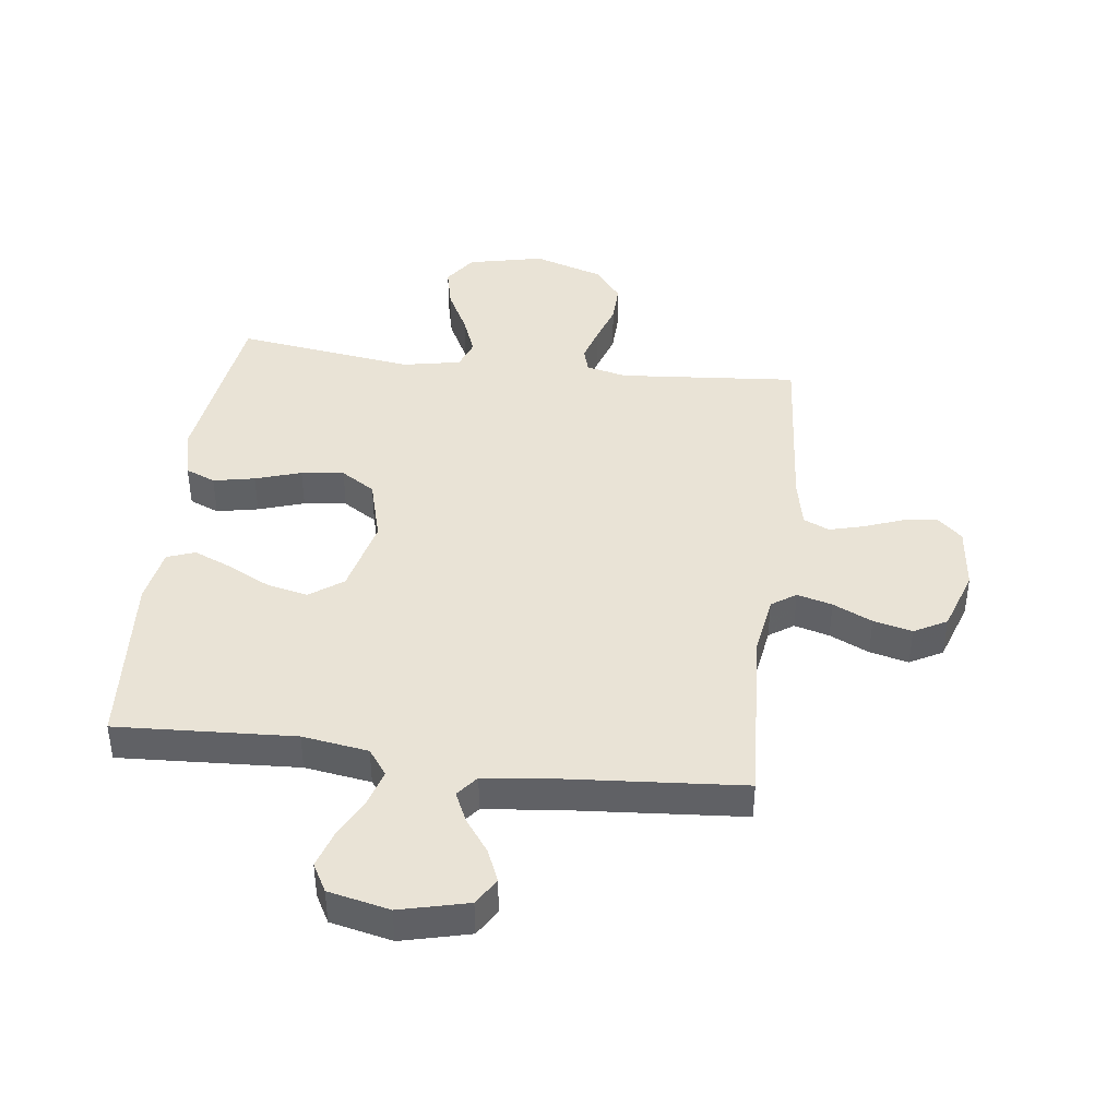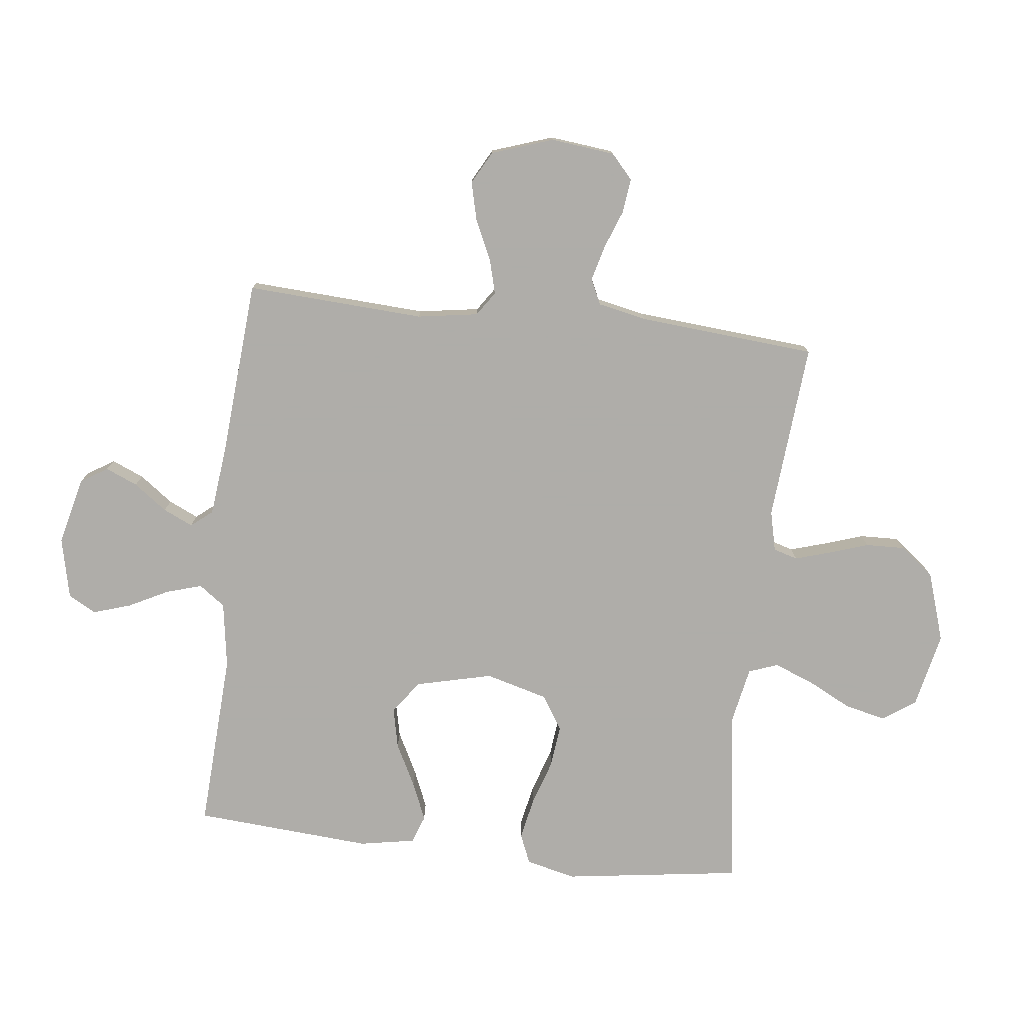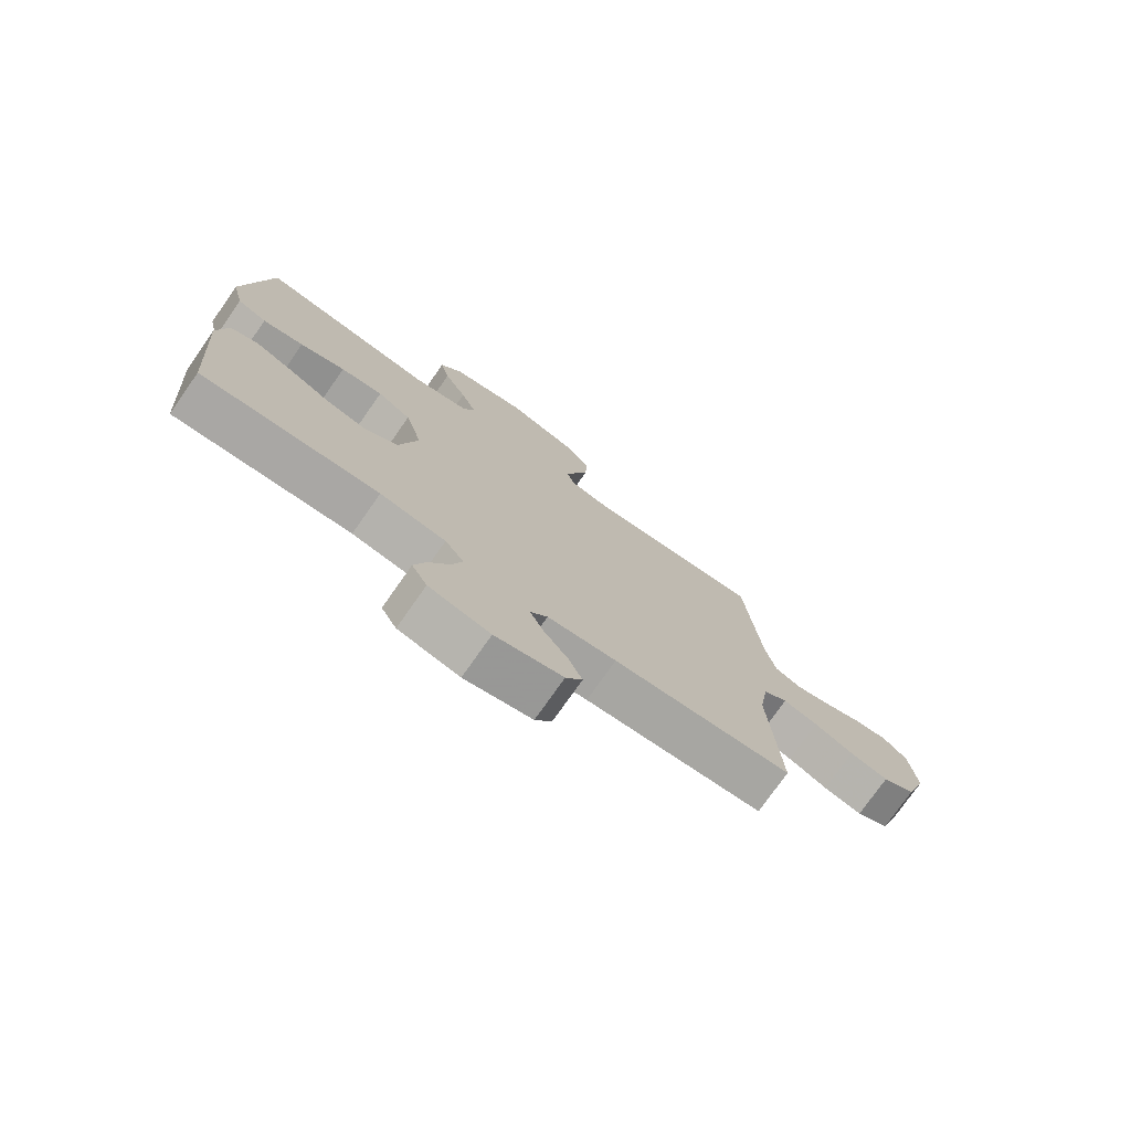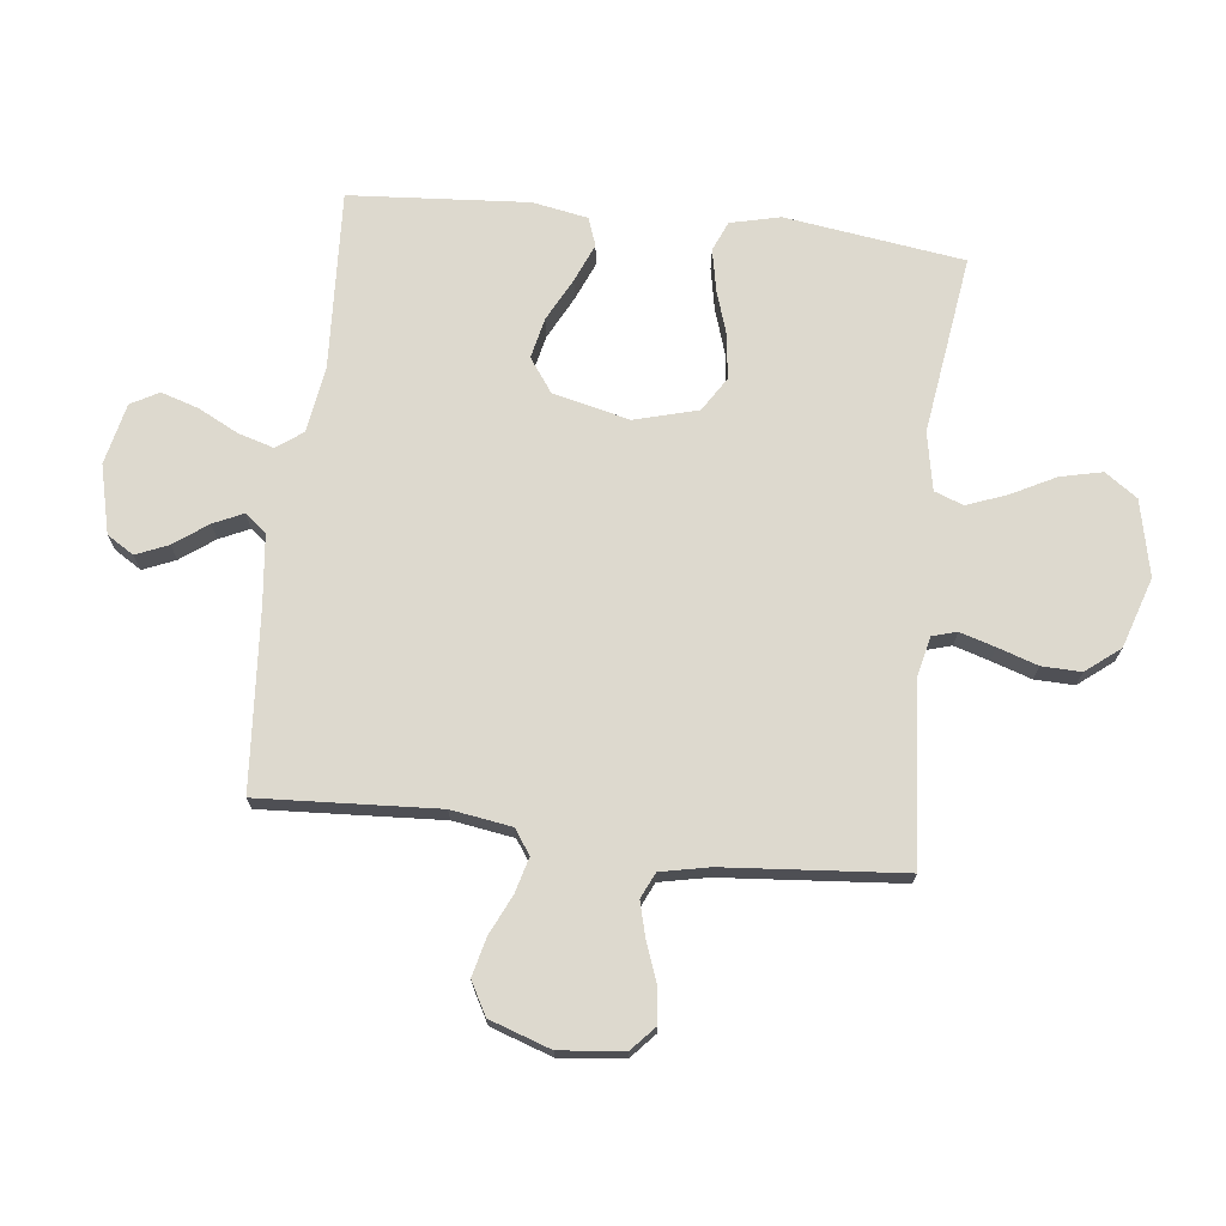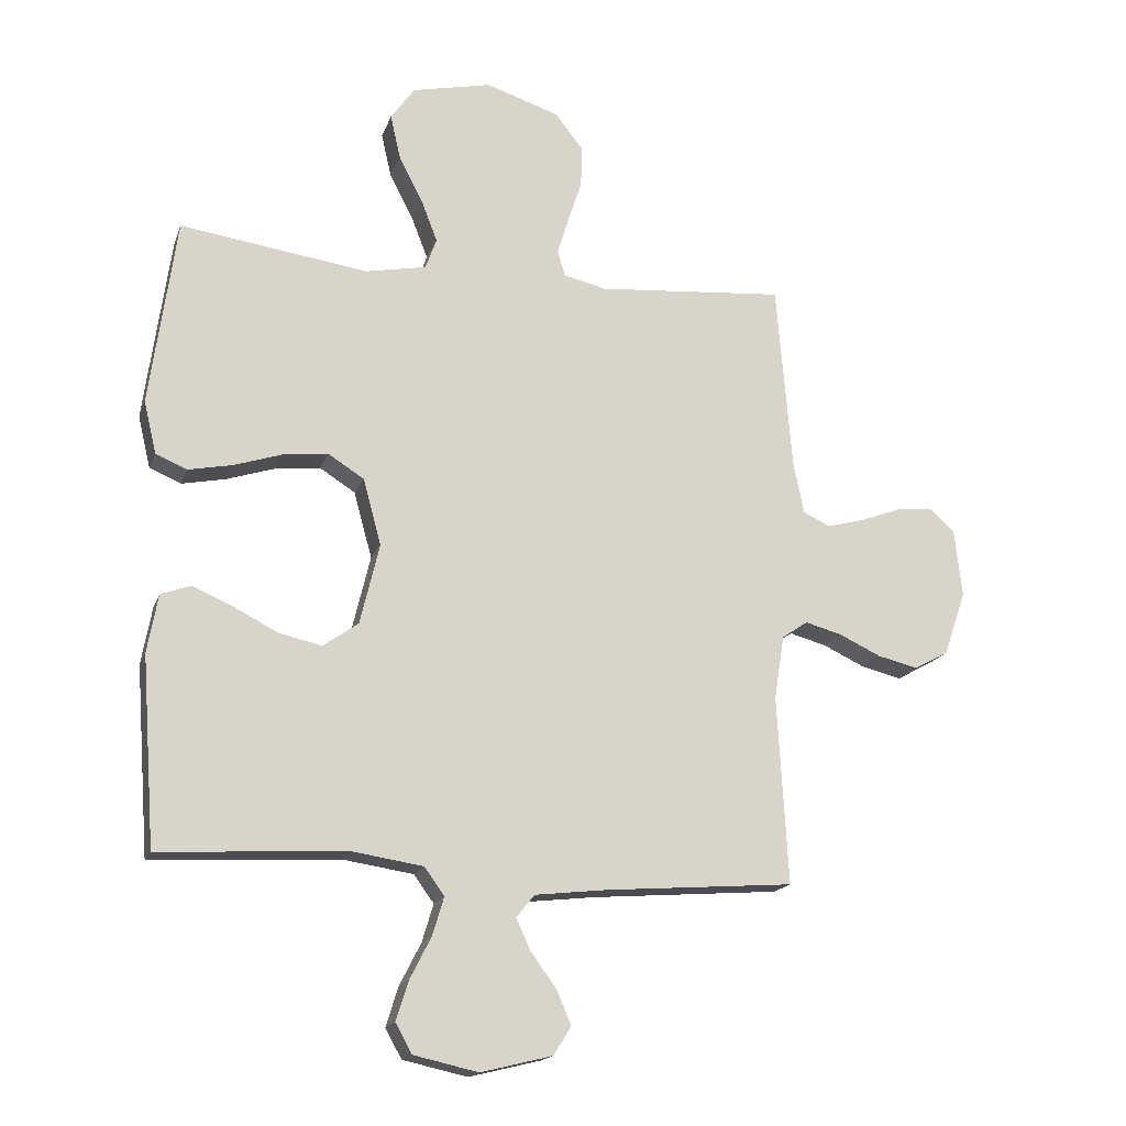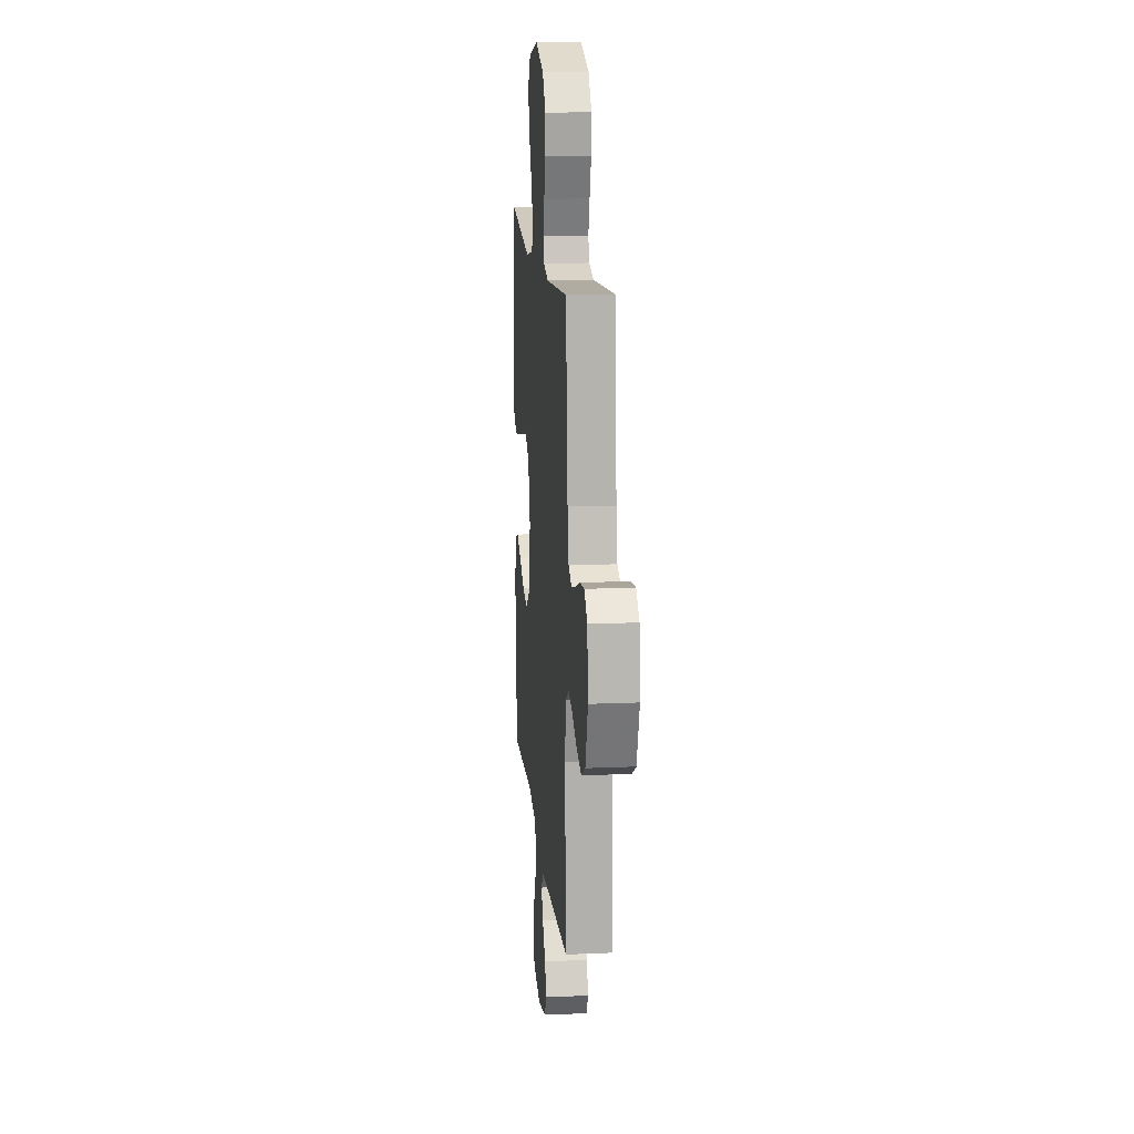
<metadata>
{"format":"obj","ext":"obj","renderer":"f3d","projection":"perspective","resolution":1024,"background":"white","views":[{"elev":42.1,"azim":-172.9,"up":"+Y"},{"elev":-77.2,"azim":-96.6,"up":"+Y"},{"elev":-76.2,"azim":144.9,"up":"+Z"},{"elev":71.8,"azim":-83.4,"up":"+Y"},{"elev":-17.0,"azim":163.9,"up":"+Z"},{"elev":15.0,"azim":-95.3,"up":"+Z"}]}
</metadata>
<code>
v -0.5 0.07 0.5
v -0.2 0.07 0.475
v -0.132 0.07 0.491
v -0.12 0.07 0.532
v -0.138 0.07 0.591
v -0.16 0.07 0.658
v -0.162 0.07 0.724
v -0.117 0.07 0.781
v 0 0.07 0.819
v 0.127 0.07 0.791
v 0.165 0.07 0.737
v 0.149 0.07 0.667
v 0.111 0.07 0.593
v 0.085 0.07 0.526
v 0.103 0.07 0.477
v 0.2 0.07 0.458
v 0.5 0.07 0.5
v 0.542 0.07 0.2
v 0.522 0.07 0.116
v 0.472 0.07 0.095
v 0.402 0.07 0.109
v 0.325 0.07 0.134
v 0.253 0.07 0.142
v 0.196 0.07 0.106
v 0.167 0.07 0
v 0.198 0.07 -0.129
v 0.254 0.07 -0.169
v 0.322 0.07 -0.154
v 0.394 0.07 -0.117
v 0.458 0.07 -0.09
v 0.505 0.07 -0.107
v 0.522 0.07 -0.2
v 0.5 0.07 -0.5
v 0.2 0.07 -0.484
v 0.089 0.07 -0.501
v 0.057 0.07 -0.545
v 0.075 0.07 -0.605
v 0.109 0.07 -0.672
v 0.129 0.07 -0.735
v 0.103 0.07 -0.782
v 0 0.07 -0.805
v -0.114 0.07 -0.777
v -0.142 0.07 -0.732
v -0.119 0.07 -0.678
v -0.078 0.07 -0.622
v -0.055 0.07 -0.572
v -0.084 0.07 -0.536
v -0.2 0.07 -0.523
v -0.5 0.07 -0.5
v -0.483 0.07 -0.2
v -0.499 0.07 -0.098
v -0.54 0.07 -0.07
v -0.599 0.07 -0.086
v -0.665 0.07 -0.117
v -0.73 0.07 -0.133
v -0.785 0.07 -0.103
v -0.82 0.07 0
v -0.808 0.07 0.108
v -0.767 0.07 0.145
v -0.709 0.07 0.138
v -0.645 0.07 0.114
v -0.585 0.07 0.098
v -0.542 0.07 0.118
v -0.525 0.07 0.2
v -0.5 0 0.5
v -0.2 0 0.475
v -0.132 0 0.491
v -0.12 0 0.532
v -0.138 0 0.591
v -0.16 0 0.658
v -0.162 0 0.724
v -0.117 0 0.781
v 0 0 0.819
v 0.127 0 0.791
v 0.165 0 0.737
v 0.149 0 0.667
v 0.111 0 0.593
v 0.085 0 0.526
v 0.103 0 0.477
v 0.2 0 0.458
v 0.5 0 0.5
v 0.542 0 0.2
v 0.522 0 0.116
v 0.472 0 0.095
v 0.402 0 0.109
v 0.325 0 0.134
v 0.253 0 0.142
v 0.196 0 0.106
v 0.167 0 0
v 0.198 0 -0.129
v 0.254 0 -0.169
v 0.322 0 -0.154
v 0.394 0 -0.117
v 0.458 0 -0.09
v 0.505 0 -0.107
v 0.522 0 -0.2
v 0.5 0 -0.5
v 0.2 0 -0.484
v 0.089 0 -0.501
v 0.057 0 -0.545
v 0.075 0 -0.605
v 0.109 0 -0.672
v 0.129 0 -0.735
v 0.103 0 -0.782
v 0 0 -0.805
v -0.114 0 -0.777
v -0.142 0 -0.732
v -0.119 0 -0.678
v -0.078 0 -0.622
v -0.055 0 -0.572
v -0.084 0 -0.536
v -0.2 0 -0.523
v -0.5 0 -0.5
v -0.483 0 -0.2
v -0.499 0 -0.098
v -0.54 0 -0.07
v -0.599 0 -0.086
v -0.665 0 -0.117
v -0.73 0 -0.133
v -0.785 0 -0.103
v -0.82 0 0
v -0.808 0 0.108
v -0.767 0 0.145
v -0.709 0 0.138
v -0.645 0 0.114
v -0.585 0 0.098
v -0.542 0 0.118
v -0.525 0 0.2
f 58 59 60 61
f 58 61 62
f 57 58 62
f 56 57 62
f 53 54 55 56
f 52 53 56 62
f 51 52 62 63
f 48 49 50
f 47 48 50 51
f 42 43 44 45
f 42 45 46
f 41 42 46
f 40 41 46
f 37 38 39 40
f 36 37 40 46
f 35 36 46 47
f 31 32 33 34
f 31 34 35
f 28 29 30 31
f 28 31 35 47
f 19 20 21 22
f 19 22 23
f 16 17 18 19
f 15 16 19 23
f 10 11 12 13
f 10 13 14
f 9 10 14
f 8 9 14
f 5 6 7 8
f 4 5 8 14
f 3 4 14 15
f 64 1 2
f 27 28 47
f 26 27 47 51
f 25 26 51 63
f 3 15 23 24
f 24 25 63 64
f 2 3 24 64
f 125 124 123 122
f 126 125 122
f 126 122 121
f 126 121 120
f 120 119 118 117
f 126 120 117 116
f 127 126 116 115
f 114 113 112
f 115 114 112 111
f 109 108 107 106
f 110 109 106
f 110 106 105
f 110 105 104
f 104 103 102 101
f 110 104 101 100
f 111 110 100 99
f 98 97 96 95
f 99 98 95
f 95 94 93 92
f 111 99 95 92
f 86 85 84 83
f 87 86 83
f 83 82 81 80
f 87 83 80 79
f 77 76 75 74
f 78 77 74
f 78 74 73
f 78 73 72
f 72 71 70 69
f 78 72 69 68
f 79 78 68 67
f 66 65 128
f 111 92 91
f 115 111 91 90
f 127 115 90 89
f 88 87 79 67
f 128 127 89 88
f 128 88 67 66
f 1 65 66 2
f 2 66 67 3
f 3 67 68 4
f 4 68 69 5
f 5 69 70 6
f 6 70 71 7
f 7 71 72 8
f 8 72 73 9
f 9 73 74 10
f 10 74 75 11
f 11 75 76 12
f 12 76 77 13
f 13 77 78 14
f 14 78 79 15
f 15 79 80 16
f 16 80 81 17
f 17 81 82 18
f 18 82 83 19
f 19 83 84 20
f 20 84 85 21
f 21 85 86 22
f 22 86 87 23
f 23 87 88 24
f 24 88 89 25
f 25 89 90 26
f 26 90 91 27
f 27 91 92 28
f 28 92 93 29
f 29 93 94 30
f 30 94 95 31
f 31 95 96 32
f 32 96 97 33
f 33 97 98 34
f 34 98 99 35
f 35 99 100 36
f 36 100 101 37
f 37 101 102 38
f 38 102 103 39
f 39 103 104 40
f 40 104 105 41
f 41 105 106 42
f 42 106 107 43
f 43 107 108 44
f 44 108 109 45
f 45 109 110 46
f 46 110 111 47
f 47 111 112 48
f 48 112 113 49
f 49 113 114 50
f 50 114 115 51
f 51 115 116 52
f 52 116 117 53
f 53 117 118 54
f 54 118 119 55
f 55 119 120 56
f 56 120 121 57
f 57 121 122 58
f 58 122 123 59
f 59 123 124 60
f 60 124 125 61
f 61 125 126 62
f 62 126 127 63
f 63 127 128 64
f 64 128 65 1

</code>
